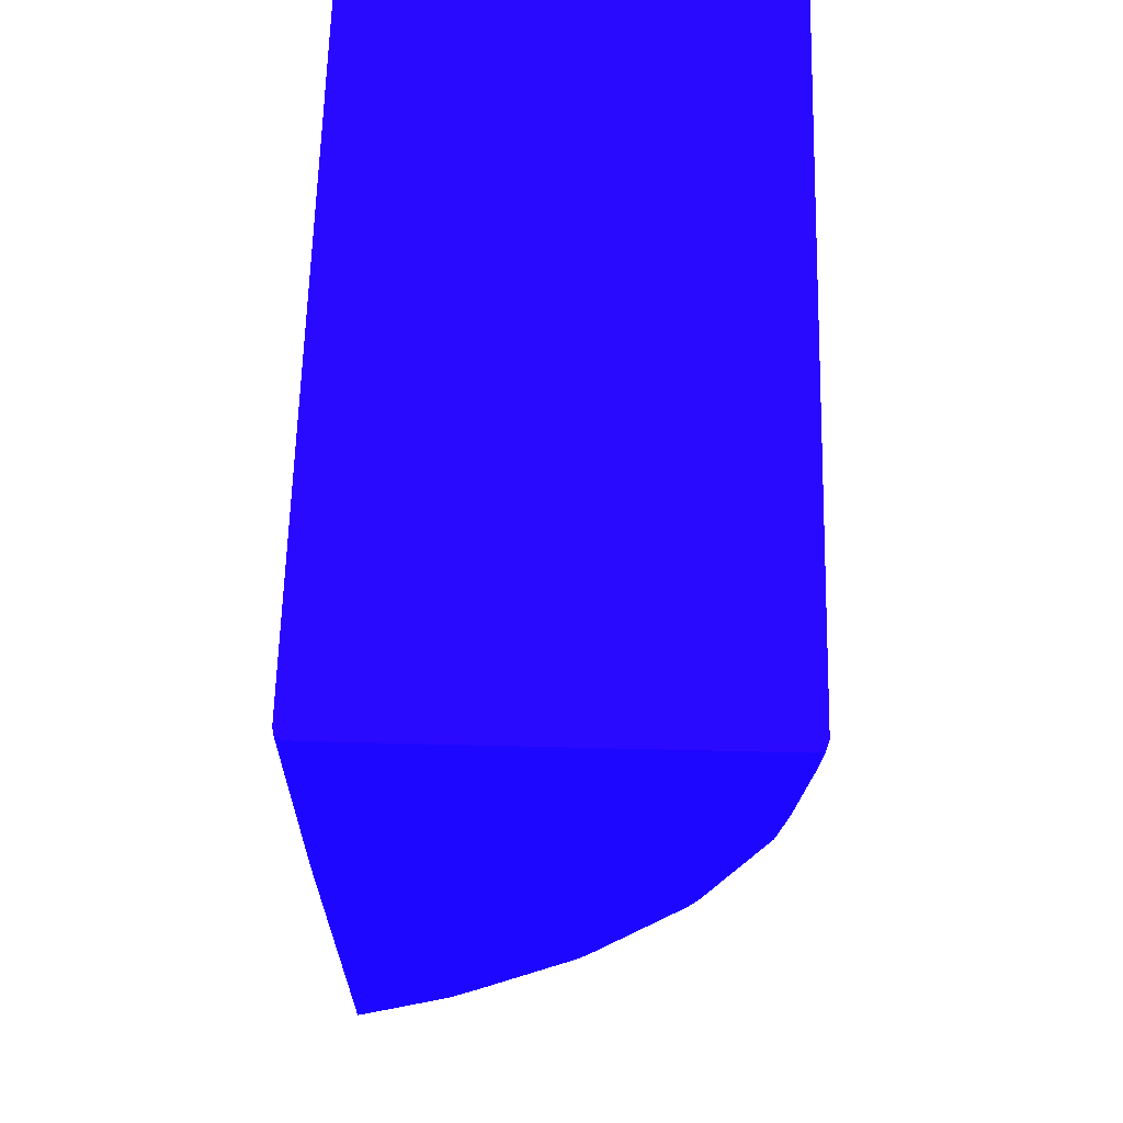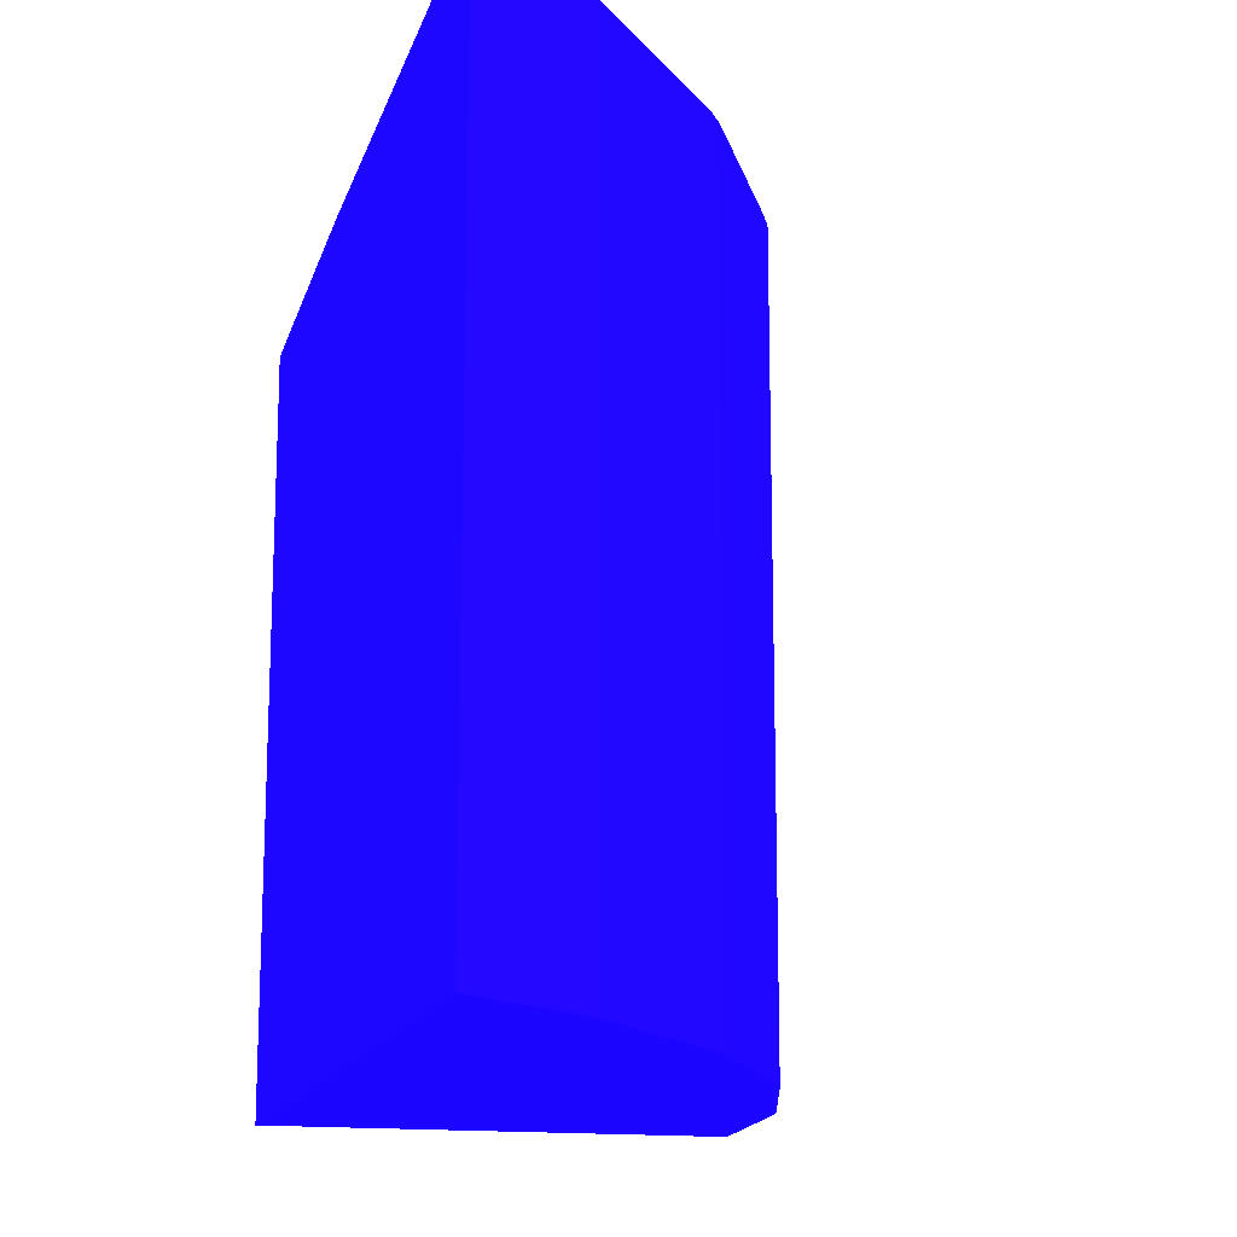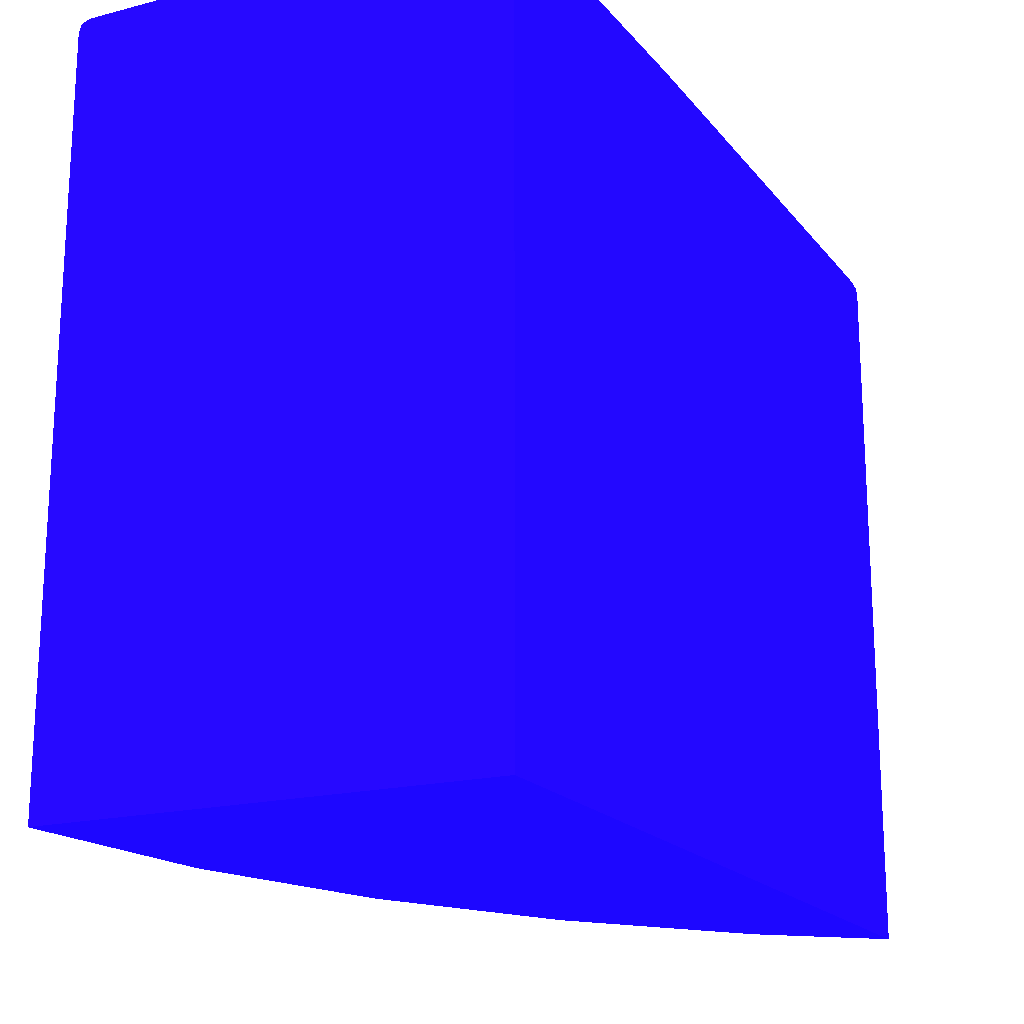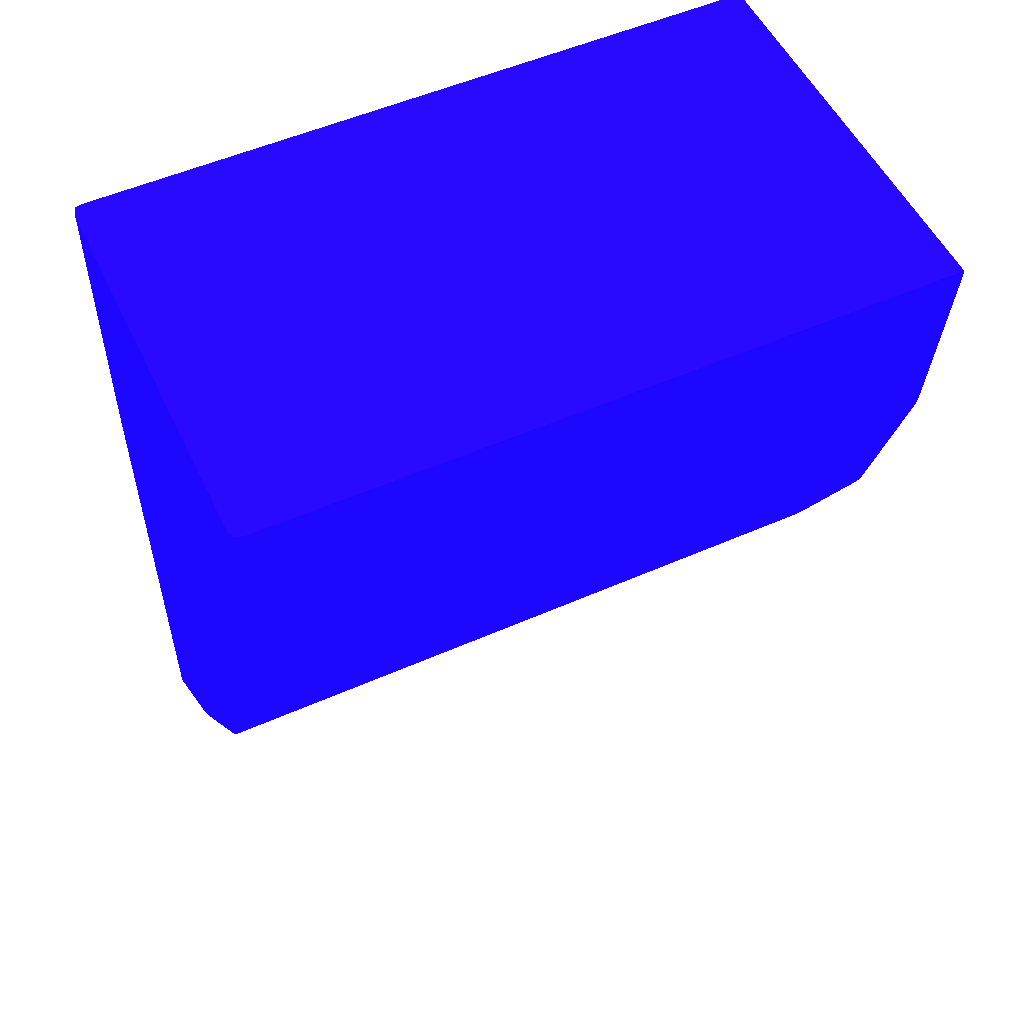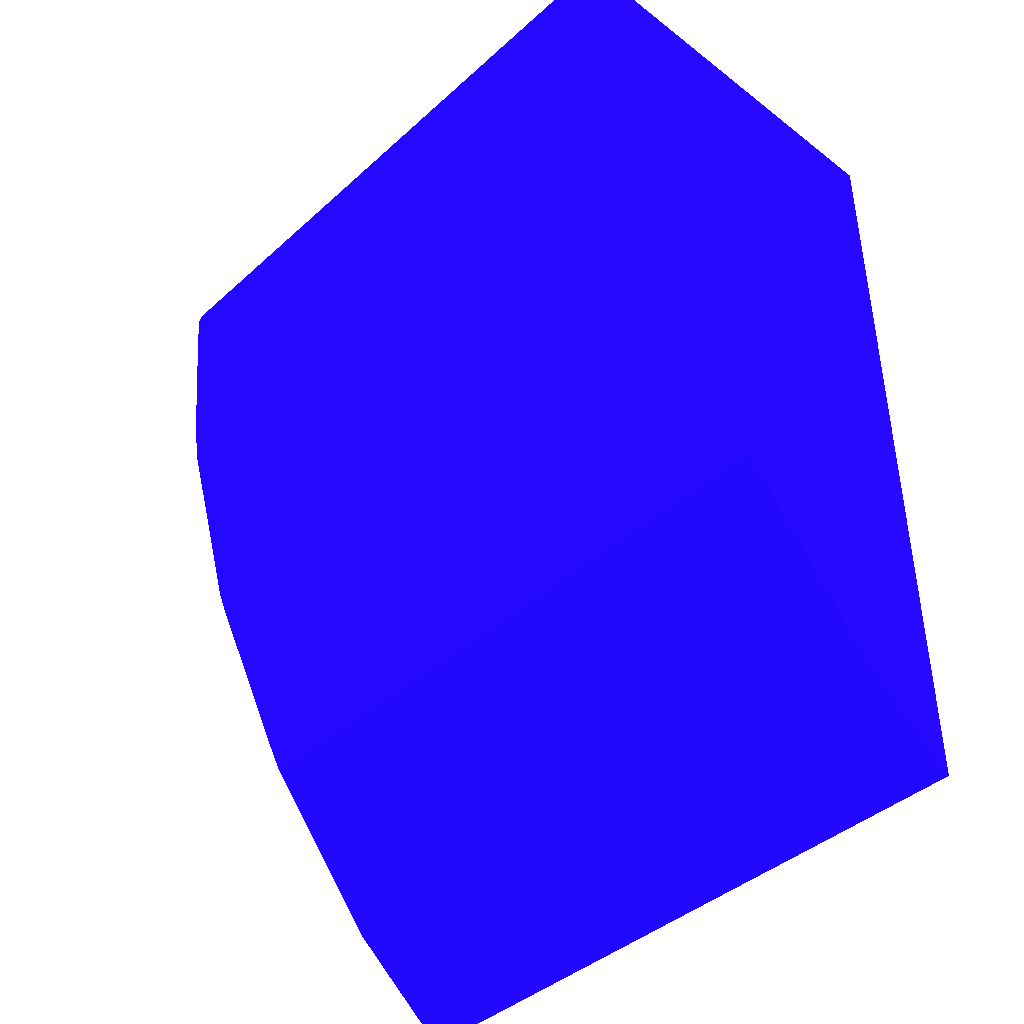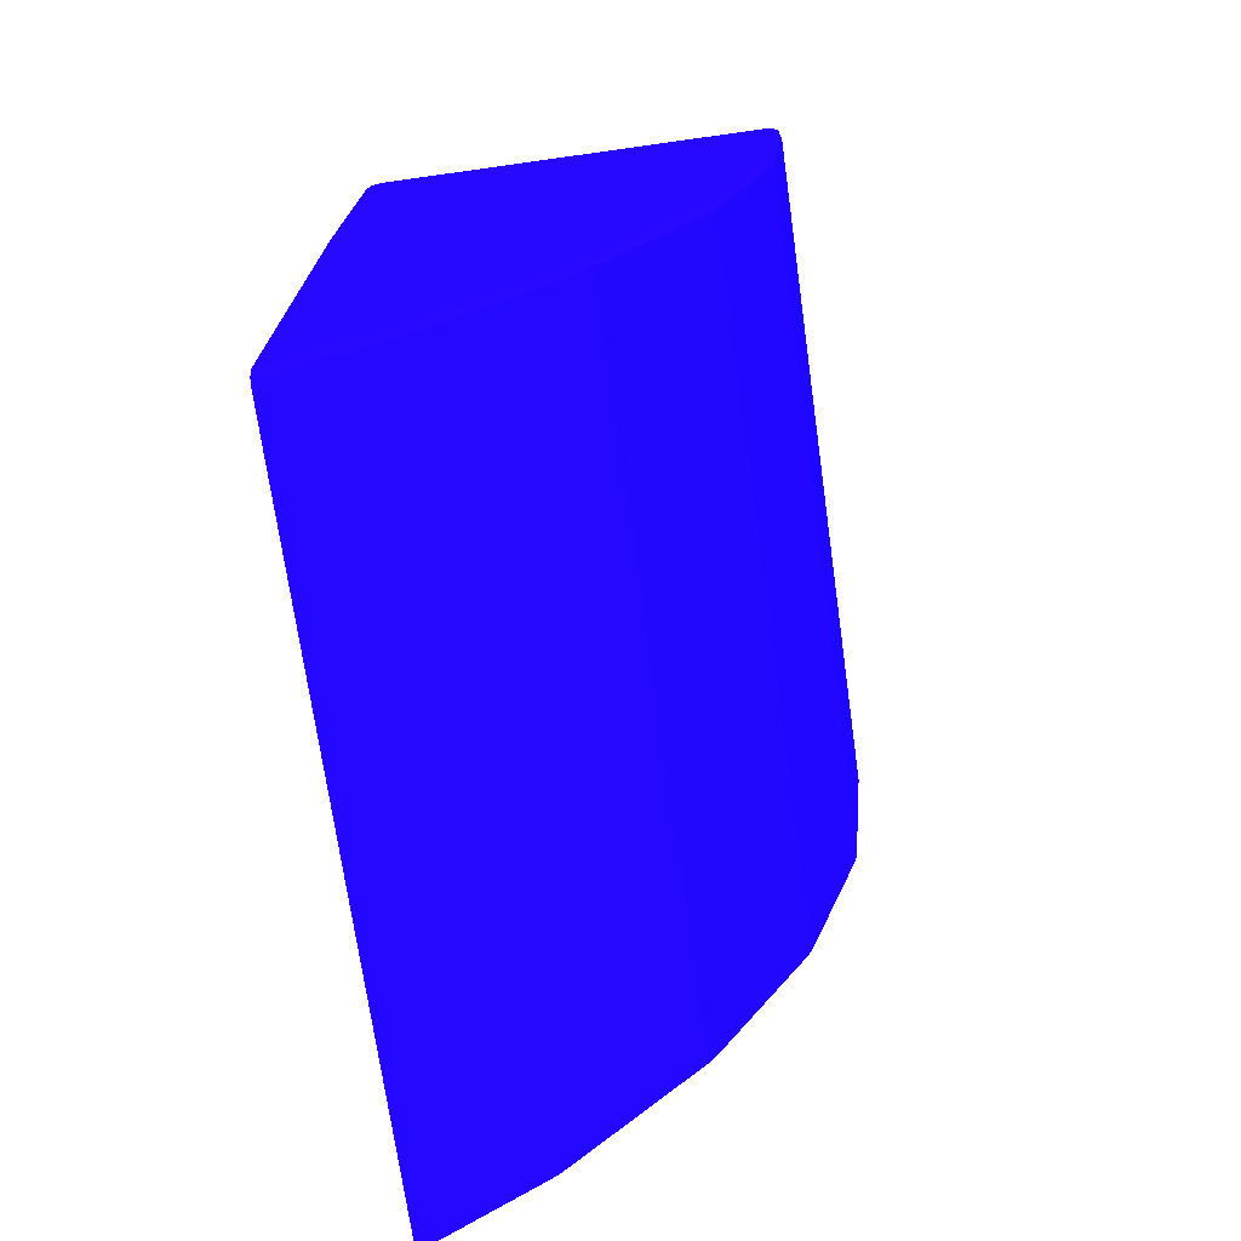
<metadata>
{"format":"obj","ext":"obj","renderer":"f3d","projection":"perspective","resolution":1024,"background":"white","views":[{"elev":64.7,"azim":-178.6,"up":"+Z"},{"elev":-15.2,"azim":165.2,"up":"+Y"},{"elev":-18.6,"azim":26.3,"up":"+Y"},{"elev":53.5,"azim":-115.2,"up":"+Z"},{"elev":-41.5,"azim":-42.8,"up":"+Z"},{"elev":-71.6,"azim":-172.0,"up":"+Z"}]}
</metadata>
<code>
v -0.02305 0.0128 -0.03028 0.08627 0.01961 0.8314
v -0.02307 0.0128 -9.06e-06 0.08627 0.01961 0.8314
v -0.03819 0.0128 -8.96e-06 0.08627 0.01961 0.8314
v -0.03743 0.03821 -8.96e-06 0.08627 0.01961 0.8314
v -0.03809 0.0381 -8.96e-06 0.08627 0.01961 0.8314
v -0.03781 0.0382 -8.96e-06 0.08627 0.01961 0.8314
v -0.03781 0.0382 -0.0001922 0.08627 0.01961 0.8314
v -0.03743 0.03821 -0.003613 0.08627 0.01961 0.8314
v -0.03743 0.03819 -0.004371 0.08627 0.01961 0.8314
v -0.03809 0.0381 -0.0001922 0.08627 0.01961 0.8314
v -0.03819 0.03781 -0.0001922 0.08627 0.01961 0.8314
v -0.03808 0.03809 -0.00057 0.08627 0.01961 0.8314
v -0.0377 0.03809 -0.004371 0.08627 0.01961 0.8314
v -0.03735 0.0381 -0.007411 0.08627 0.01961 0.8314
v -0.03766 0.03806 -0.005133 0.08627 0.01961 0.8314
v -0.03802 0.03803 -0.001712 0.08627 0.01961 0.8314
v -0.03763 0.03802 -0.0058 0.08627 0.01961 0.8314
v -0.03731 0.03807 -0.007792 0.08627 0.01961 0.8314
v -0.03705 0.03818 -0.007792 0.08627 0.01961 0.8314
v -0.03705 0.0382 -0.007411 0.08627 0.01961 0.8314
v -0.03667 0.03821 -0.008551 0.08627 0.01961 0.8314
v -0.03211 0.03821 -0.01957 0.08627 0.01961 0.8314
v -0.03477 0.03821 -0.01463 0.08627 0.01961 0.8314
v -0.03553 0.03821 -0.01235 0.08627 0.01961 0.8314
v -0.03515 0.03819 -0.01387 0.08627 0.01961 0.8314
v -0.03553 0.03819 -0.01273 0.08627 0.01961 0.8314
v -0.03543 0.03809 -0.01387 0.08627 0.01961 0.8314
v -0.03515 0.03815 -0.01425 0.08627 0.01961 0.8314
v -0.03477 0.03817 -0.01501 0.08627 0.01961 0.8314
v -0.03516 0.03809 -0.0146 0.08627 0.01961 0.8314
v -0.03538 0.03804 -0.01425 0.08627 0.01961 0.8314
v -0.03503 0.03806 -0.01501 0.08627 0.01961 0.8314
v -0.03477 0.03809 -0.01536 0.08627 0.01961 0.8314
v -0.03237 0.03807 -0.01995 0.08627 0.01961 0.8314
v -0.03173 0.03816 -0.02071 0.08627 0.01961 0.8314
v -0.03287 0.03819 -0.01843 0.08627 0.01961 0.8314
v -0.03135 0.0382 -0.02109 0.08627 0.01961 0.8314
v -0.03136 0.03812 -0.02148 0.08627 0.01961 0.8314
v -0.03173 0.03808 -0.02106 0.08627 0.01961 0.8314
v -0.03198 0.03806 -0.02071 0.08627 0.01961 0.8314
v -0.0316 0.03806 -0.02135 0.08627 0.01961 0.8314
v -0.02794 0.03811 -0.02565 0.08627 0.01961 0.8314
v -0.02818 0.03805 -0.02553 0.08627 0.01961 0.8314
v -0.02854 0.03804 -0.02512 0.08627 0.01961 0.8314
v -0.027 0.03802 -0.027 0.08627 0.01961 0.8314
v -0.02679 0.03817 -0.02679 0.08627 0.01961 0.8314
v -0.03021 0.03818 -0.02261 0.08627 0.01961 0.8314
v -0.02755 0.03821 -0.02565 0.08627 0.01961 0.8314
v -0.02565 0.03821 -0.02755 0.08627 0.01961 0.8314
v -0.02375 0.03821 -0.02907 0.08627 0.01961 0.8314
v -0.02305 0.03819 -0.02977 0.08627 0.01961 0.8314
v -0.02305 0.03821 -0.02939 0.08627 0.01961 0.8314
v -0.03059 0.03821 -0.02185 0.08627 0.01961 0.8314
v -0.0243 0.03821 -9.06e-06 0.08627 0.01961 0.8314
v -0.02305 0.03821 -0.01121 0.08627 0.01961 0.8314
v -0.02305 0.03781 -0.01013 0.08627 0.01961 0.8314
v -0.02307 0.03781 -9.06e-06 0.08627 0.01961 0.8314
v -0.02312 0.03807 -9.06e-06 0.08627 0.01961 0.8314
v -0.02337 0.03818 -9.06e-06 0.08627 0.01961 0.8314
v -0.02375 0.03821 -9.06e-06 0.08627 0.01961 0.8314
v -0.02305 0.0128 -0.01012 0.08627 0.01961 0.8314
v -0.02305 0.03808 -0.03016 0.08627 0.01961 0.8314
v -0.02305 0.03809 -0.03013 0.08627 0.01961 0.8314
v -0.02337 0.03811 -0.02983 0.08627 0.01961 0.8314
v -0.02566 0.03811 -0.02794 0.08627 0.01961 0.8314
v -0.02451 0.03817 -0.02869 0.08627 0.01961 0.8314
v -0.02553 0.03805 -0.02818 0.08627 0.01961 0.8314
v -0.02472 0.03802 -0.02889 0.08627 0.01961 0.8314
v -0.0266 0.038 -0.02736 0.08627 0.01961 0.8314
v -0.02305 0.03781 -0.03028 0.08627 0.01961 0.8314
v -0.02324 0.03805 -0.03007 0.08627 0.01961 0.8314
v -0.02645 0.0128 -0.02749 0.08627 0.01961 0.8314
v -0.0266 0.03781 -0.02736 0.08627 0.01961 0.8314
v -0.02702 0.03781 -0.02701 0.08627 0.01961 0.8314
v -0.02736 0.038 -0.0266 0.08627 0.01961 0.8314
v -0.03078 0.03801 -0.02243 0.08627 0.01961 0.8314
v -0.03043 0.03803 -0.02283 0.08627 0.01961 0.8314
v -0.03163 0.03781 -0.02139 0.08627 0.01961 0.8314
v -0.02752 0.03743 -0.02641 0.08627 0.01961 0.8314
v -0.02702 0.0128 -0.02701 0.08627 0.01961 0.8314
v -0.02752 0.0128 -0.02641 0.08627 0.01961 0.8314
v -0.03163 0.0128 -0.02139 0.08627 0.01961 0.8314
v -0.03182 0.03781 -0.02111 0.08627 0.01961 0.8314
v -0.03193 0.03801 -0.02091 0.08627 0.01961 0.8314
v -0.03232 0.03802 -0.02017 0.08627 0.01961 0.8314
v -0.03309 0.03804 -0.01868 0.08627 0.01961 0.8314
v -0.03497 0.03802 -0.01522 0.08627 0.01961 0.8314
v -0.03535 0.03801 -0.01446 0.08627 0.01961 0.8314
v -0.03726 0.03803 -0.008064 0.08627 0.01961 0.8314
v -0.0358 0.03808 -0.01273 0.08627 0.01961 0.8314
v -0.03746 0.03781 -0.007411 0.08627 0.01961 0.8314
v -0.03737 0.03781 -0.007792 0.08627 0.01961 0.8314
v -0.03746 0.03743 -0.007411 0.08627 0.01961 0.8314
v -0.03752 0.03743 -0.007031 0.08627 0.01961 0.8314
v -0.03746 0.0128 -0.007411 0.08627 0.01961 0.8314
v -0.03737 0.0128 -0.007792 0.08627 0.01961 0.8314
v -0.03536 0.0128 -0.01442 0.08627 0.01961 0.8314
v -0.03535 0.03781 -0.01446 0.08627 0.01961 0.8314
v -0.03649 0.03801 -0.01067 0.08627 0.01961 0.8314
v -0.03527 0.03781 -0.01465 0.08627 0.01961 0.8314
v -0.03527 0.0128 -0.01465 0.08627 0.01961 0.8314
v -0.03509 0.03781 -0.01501 0.08627 0.01961 0.8314
v -0.03458 0.038 -0.01596 0.08627 0.01961 0.8314
v -0.03429 0.03781 -0.01651 0.08627 0.01961 0.8314
v -0.03509 0.0128 -0.01501 0.08627 0.01961 0.8314
v -0.03819 0.0128 -0.0001922 0.08627 0.01961 0.8314
v -0.03755 0.0128 -0.006653 0.08627 0.01961 0.8314
v -0.03752 0.0128 -0.007031 0.08627 0.01961 0.8314
v -0.03755 0.03743 -0.006653 0.08627 0.01961 0.8314
v -0.03767 0.03781 -0.005511 0.08627 0.01961 0.8314
v -0.03751 0.03781 -0.007031 0.08627 0.01961 0.8314
v -0.03801 0.03801 -0.001978 0.08627 0.01961 0.8314
v -0.03819 0.03781 -8.96e-06 0.08627 0.01961 0.8314
v -0.03195 0.0128 -0.02089 0.08627 0.01961 0.8314
v -0.03182 0.0128 -0.02111 0.08627 0.01961 0.8314
v -0.03193 0.03781 -0.02092 0.08627 0.01961 0.8314
f 2 3 1
f 4 3 2
f 4 5 3
f 6 5 4
f 6 7 5
f 6 4 7
f 8 7 4
f 9 7 8
f 10 7 9
f 10 5 7
f 10 11 5
f 10 12 11
f 10 13 12
f 10 9 13
f 14 13 9
f 15 13 14
f 15 12 13
f 15 16 12
f 15 17 16
f 15 14 17
f 14 18 17
f 14 19 18
f 14 20 19
f 14 9 20
f 9 8 20
f 8 21 20
f 8 4 21
f 21 4 22
f 23 21 22
f 24 21 23
f 24 20 21
f 25 20 24
f 25 26 20
f 25 27 26
f 25 28 27
f 29 28 25
f 30 28 29
f 30 27 28
f 30 31 27
f 30 32 31
f 30 29 32
f 29 33 32
f 29 34 33
f 29 35 34
f 29 36 35
f 29 23 36
f 29 25 23
f 25 24 23
f 23 22 36
f 36 22 37
f 35 36 37
f 38 35 37
f 39 35 38
f 39 40 35
f 39 41 40
f 39 38 41
f 42 41 38
f 43 41 42
f 43 44 41
f 43 45 44
f 43 42 45
f 42 46 45
f 42 47 46
f 42 38 47
f 47 38 37
f 47 37 48
f 47 48 46
f 48 49 46
f 50 49 48
f 50 51 49
f 50 52 51
f 50 22 52
f 53 22 50
f 53 37 22
f 53 48 37
f 53 50 48
f 52 22 54
f 55 52 54
f 55 56 52
f 55 57 56
f 58 57 55
f 58 4 57
f 58 59 4
f 58 55 59
f 60 59 55
f 60 4 59
f 60 54 4
f 60 55 54
f 4 54 22
f 4 2 57
f 61 57 2
f 56 57 61
f 56 61 52
f 52 61 62
f 51 52 62
f 63 51 62
f 63 64 51
f 63 62 64
f 64 62 65
f 64 65 66
f 64 66 51
f 66 46 51
f 66 65 46
f 65 45 46
f 67 45 65
f 68 45 67
f 68 69 45
f 68 70 69
f 68 71 70
f 68 67 71
f 67 62 71
f 67 65 62
f 71 62 70
f 70 62 1
f 72 70 1
f 73 70 72
f 69 70 73
f 69 73 74
f 69 74 45
f 75 45 74
f 44 45 75
f 44 75 76
f 44 76 77
f 44 77 41
f 76 41 77
f 76 78 41
f 76 79 78
f 76 75 79
f 75 74 79
f 79 74 80
f 81 79 80
f 78 79 81
f 78 81 82
f 83 78 82
f 84 78 83
f 84 41 78
f 40 41 84
f 40 84 85
f 40 85 86
f 40 86 34
f 40 34 35
f 34 86 32
f 33 34 32
f 32 86 87
f 88 32 87
f 31 32 88
f 31 88 89
f 31 89 18
f 90 31 18
f 90 27 31
f 90 26 27
f 90 19 26
f 90 18 19
f 26 19 20
f 89 91 18
f 92 91 89
f 93 91 92
f 93 94 91
f 93 95 94
f 93 92 95
f 92 96 95
f 92 97 96
f 92 98 97
f 92 88 98
f 92 99 88
f 92 89 99
f 89 88 99
f 100 98 88
f 100 101 98
f 100 102 101
f 100 88 102
f 102 88 87
f 102 87 103
f 102 103 104
f 102 104 105
f 102 105 101
f 101 105 97
f 98 101 97
f 97 105 95
f 96 97 95
f 95 105 3
f 106 95 3
f 107 95 106
f 108 95 107
f 94 95 108
f 94 108 109
f 94 109 110
f 94 110 111
f 94 111 91
f 111 17 91
f 110 17 111
f 110 112 17
f 110 11 112
f 110 106 11
f 110 107 106
f 110 109 107
f 108 107 109
f 106 3 11
f 113 11 3
f 113 5 11
f 113 3 5
f 16 112 11
f 16 17 112
f 12 16 11
f 91 17 18
f 105 1 3
f 82 1 105
f 80 1 82
f 72 1 80
f 73 72 80
f 73 80 74
f 81 80 82
f 114 82 105
f 115 82 114
f 83 82 115
f 83 115 116
f 84 83 116
f 84 116 103
f 84 103 85
f 85 103 87
f 85 87 86
f 103 116 104
f 104 116 114
f 104 114 105
f 115 114 116
f 61 1 62
f 61 2 1
f 49 51 46

</code>
